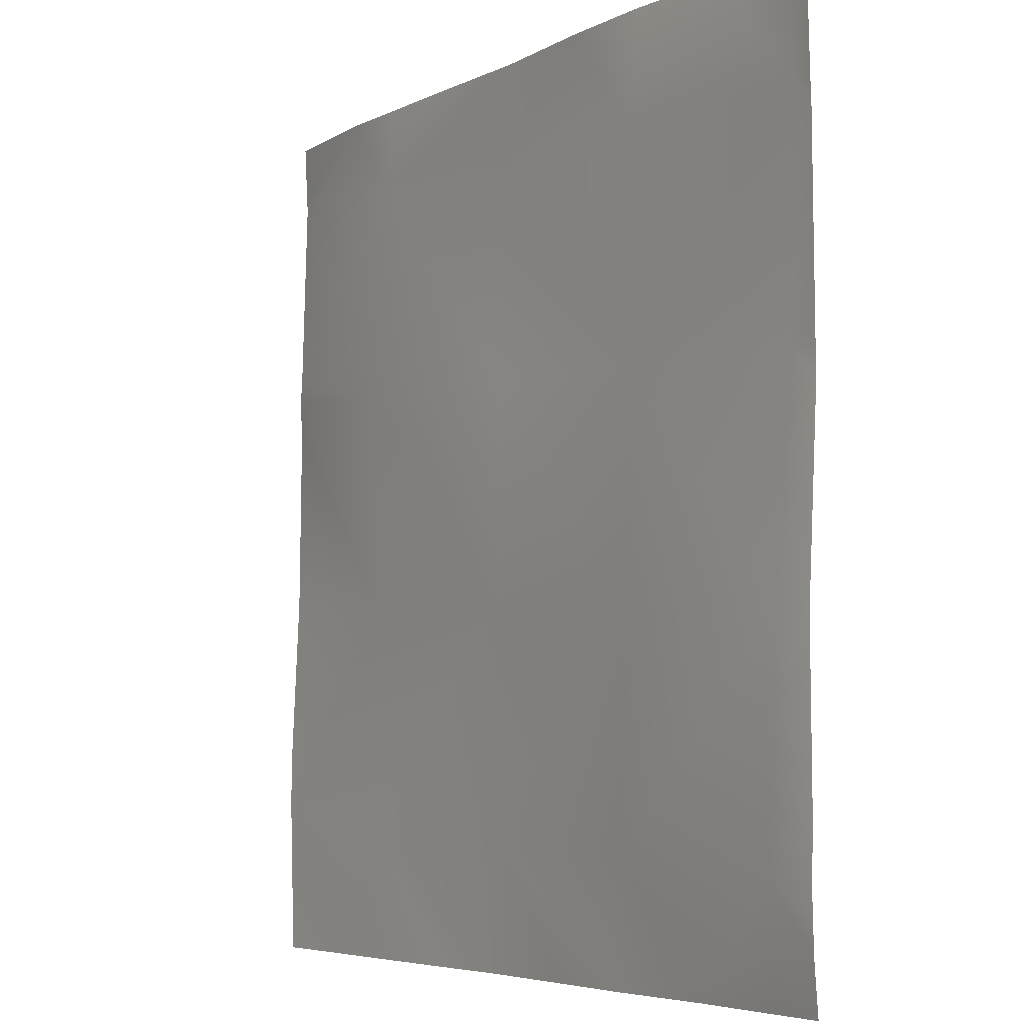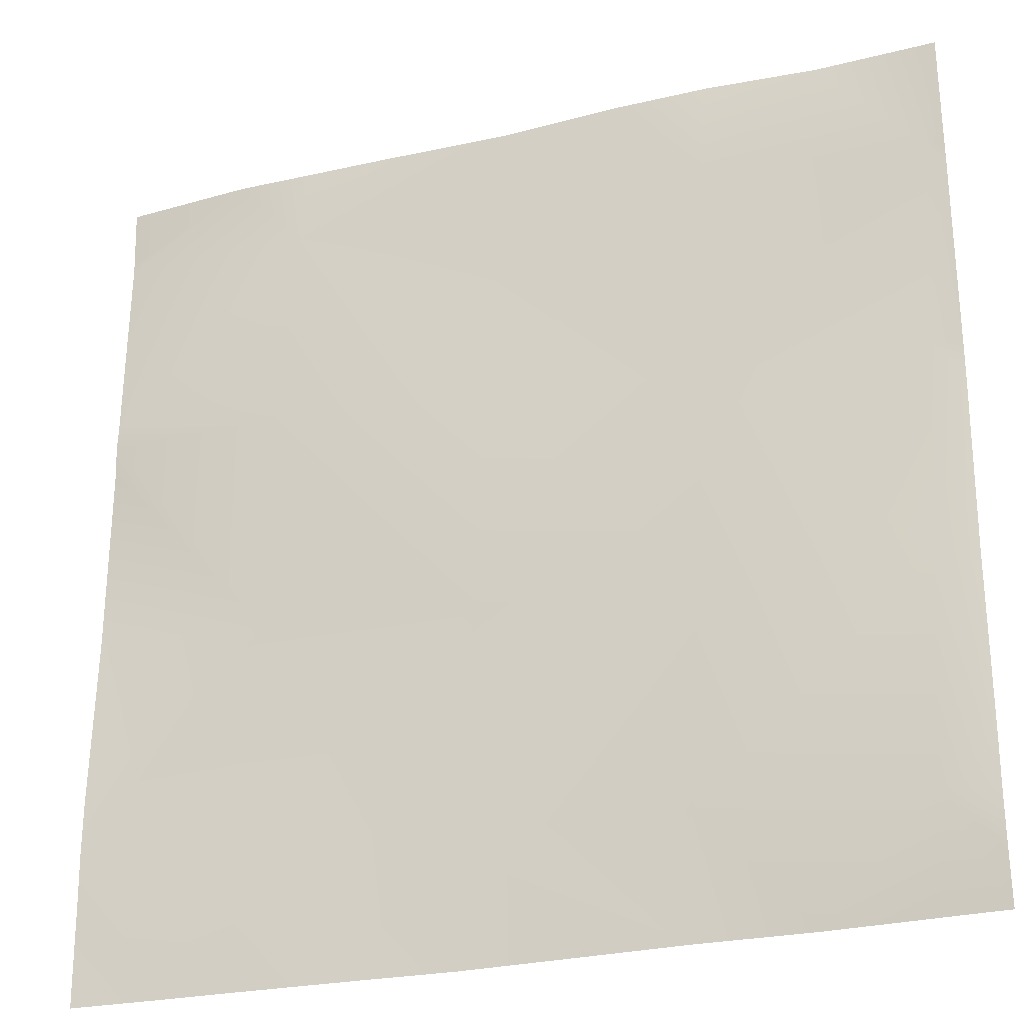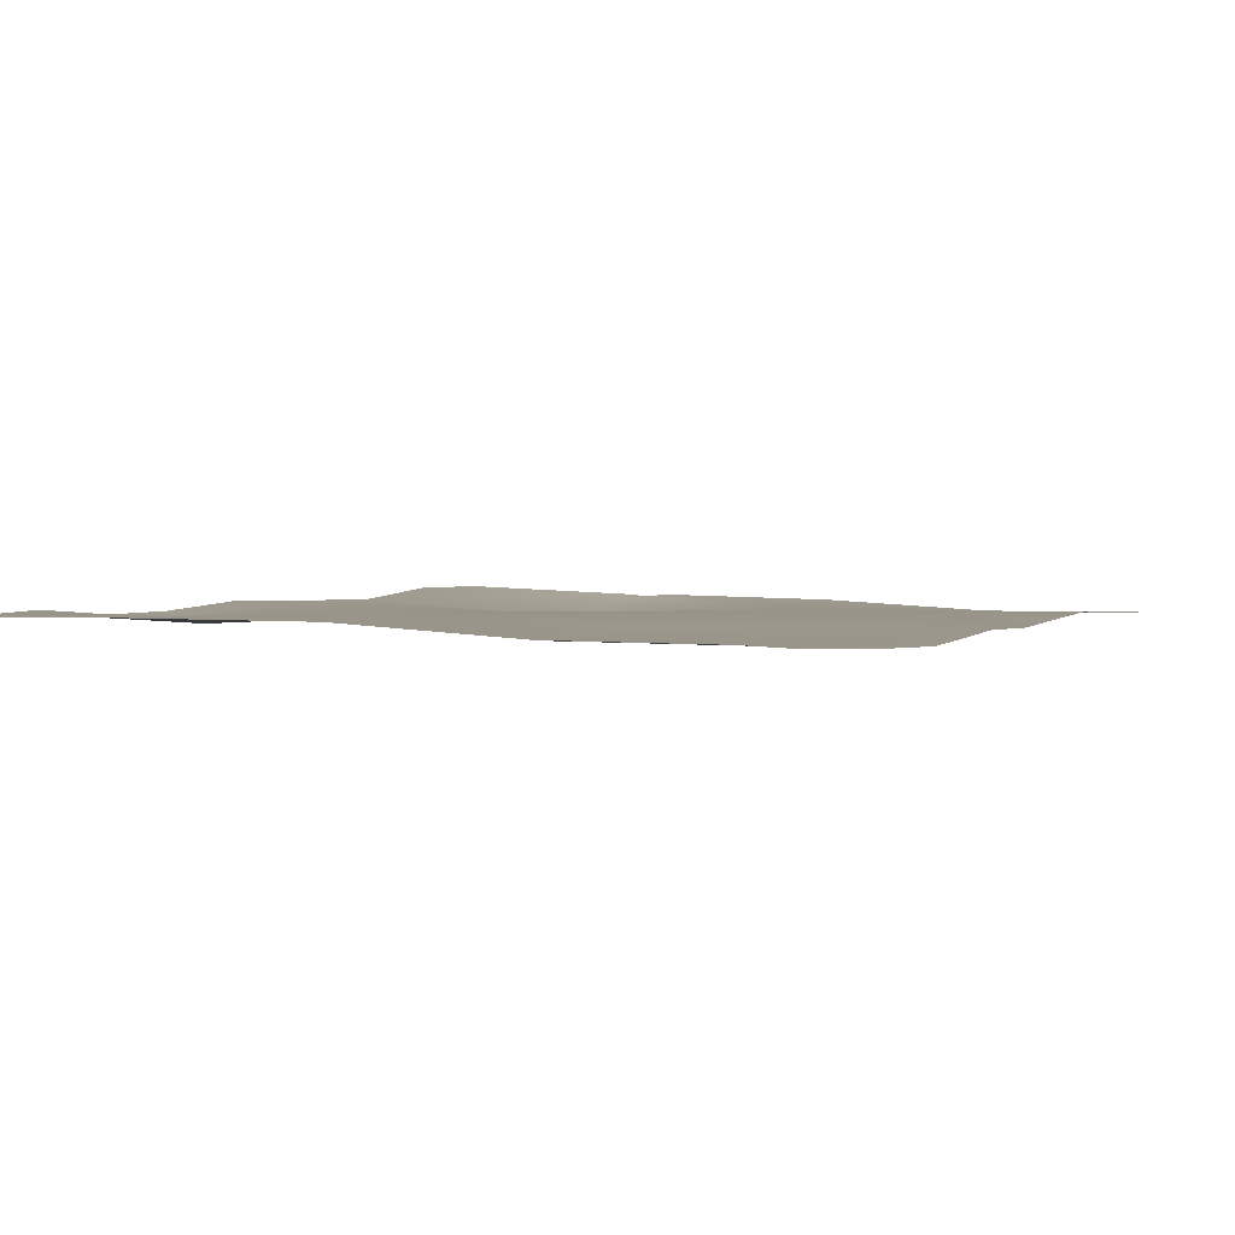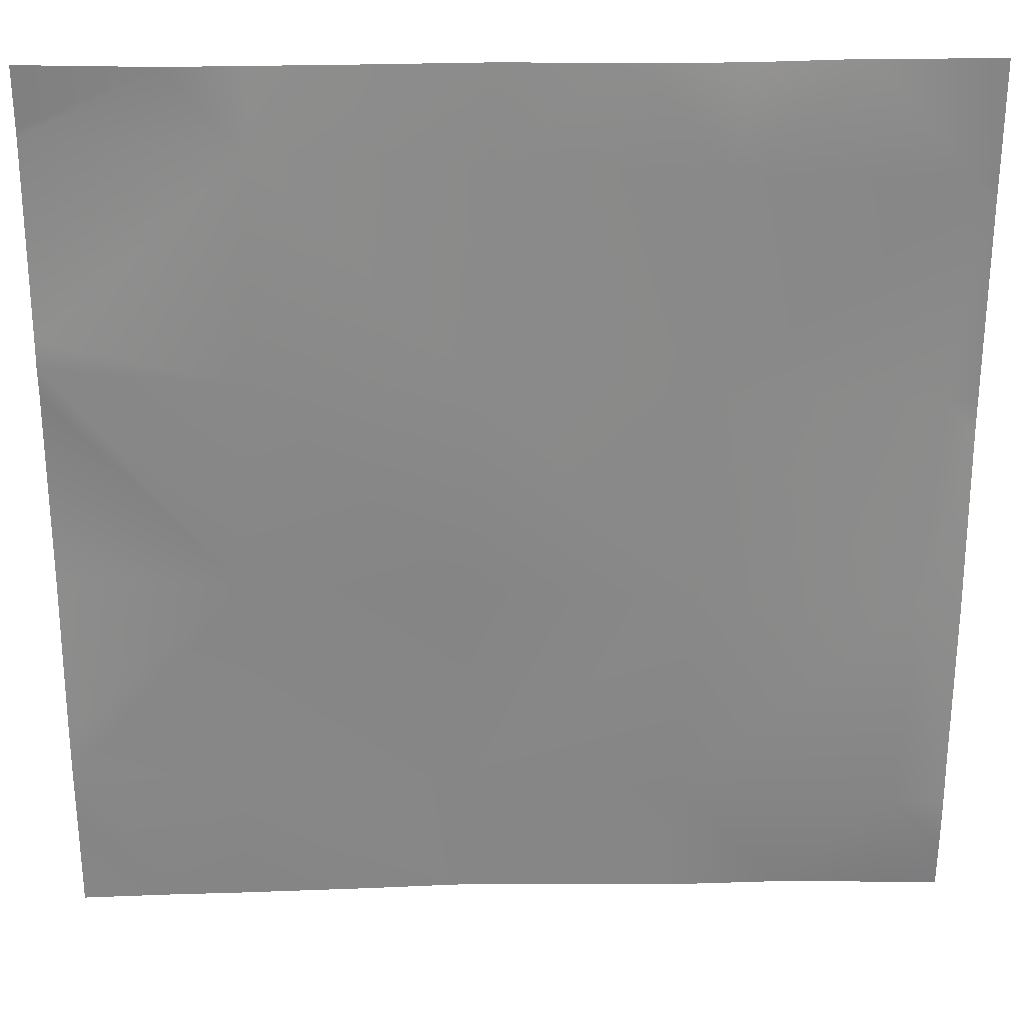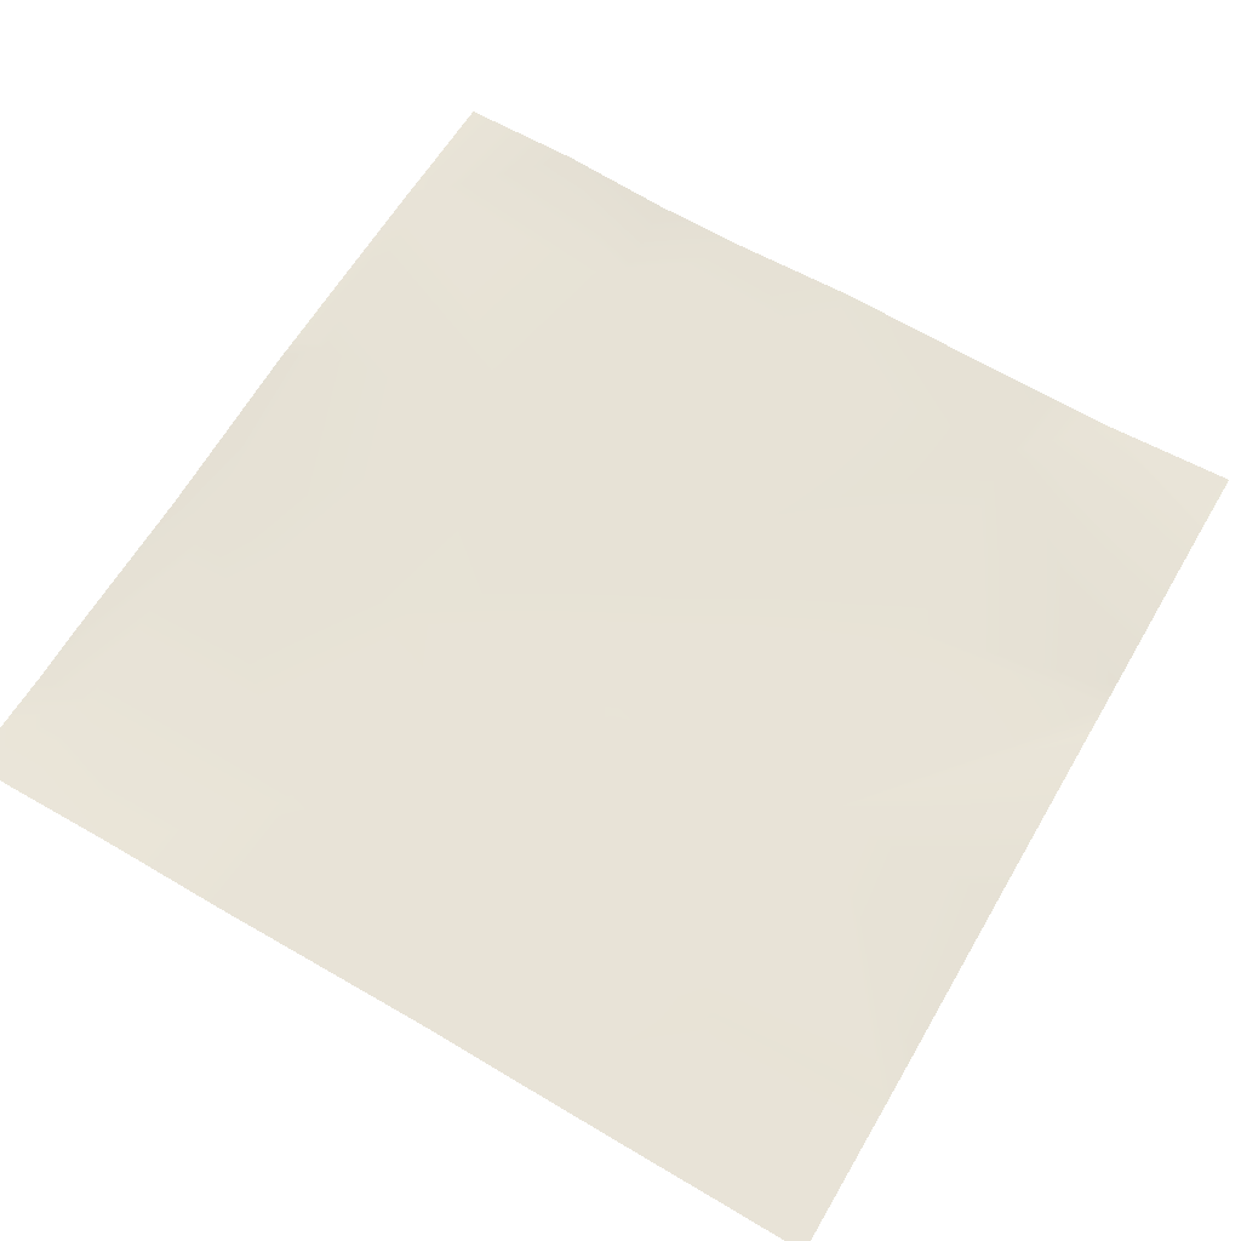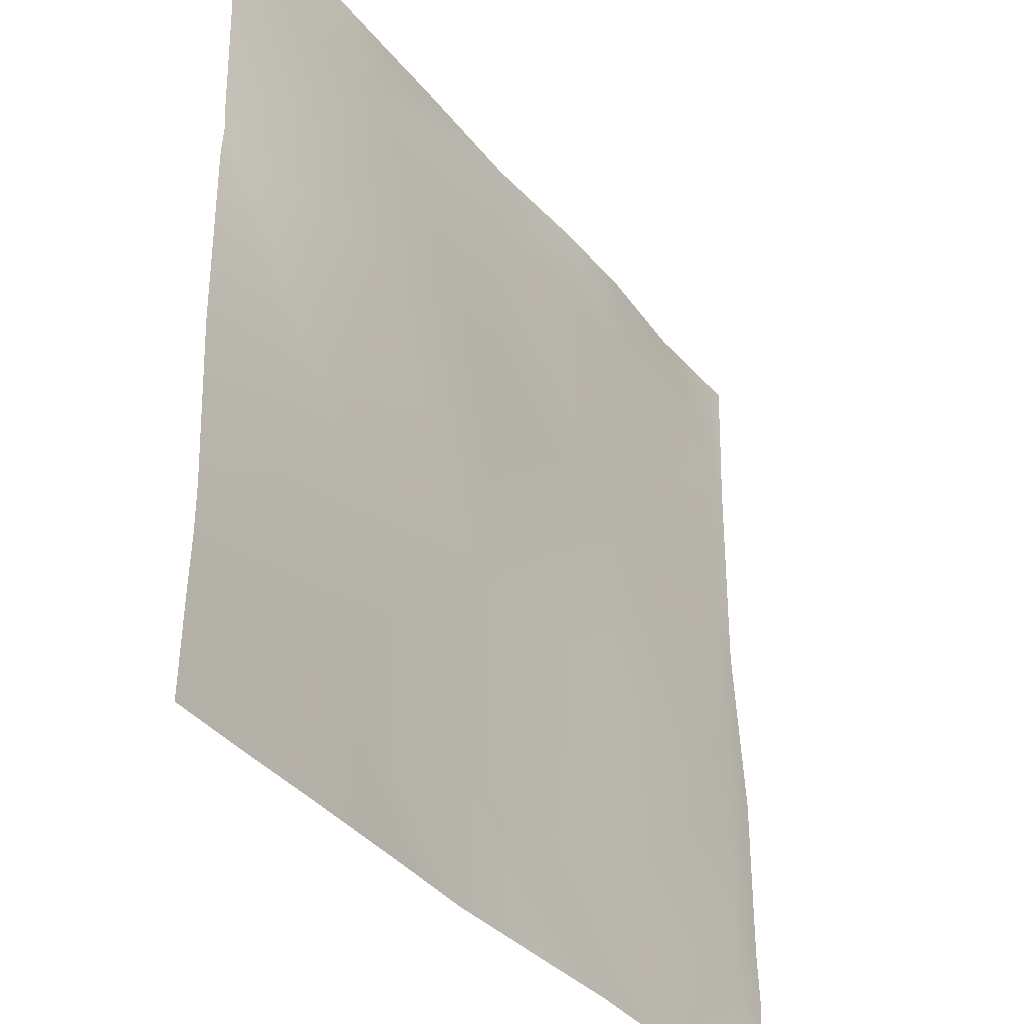
<metadata>
{"format":"obj","ext":"obj","renderer":"f3d","projection":"perspective","resolution":1024,"background":"white","views":[{"elev":-5.3,"azim":58.4,"up":"+Z"},{"elev":-26.5,"azim":21.7,"up":"+Z"},{"elev":3.6,"azim":113.0,"up":"+Y"},{"elev":26.9,"azim":-0.3,"up":"+Z"},{"elev":62.8,"azim":-149.6,"up":"+Y"},{"elev":-36.3,"azim":-54.6,"up":"+Z"}]}
</metadata>
<code>
v -1024 10.59 -768
v -1024 10.33 -753.7
v -1011 11.32 -768
v -968.5 13.65 -768
v -999.4 11.16 -747.2
v -967.5 13.34 -748.9
v -980.7 12.83 -768
v -1001 11.76 -768
v -936.5 13.51 -768
v -935.6 13.17 -750.6
v -950.3 13.59 -768
v -919.9 14.27 -768
v -965.8 12.78 -717
v -1024 10.09 -745.9
v -997.8 11.47 -715.3
v -1024 10.14 -738.9
v -896 13.35 -756.2
v -903.7 12.88 -752.3
v -896 13.26 -752.7
v -896 13.47 -760.8
v -896 14.01 -768
v -904.5 14.07 -768
v -902 12.84 -720.4
v -896 13.49 -745.3
v -933.9 12.7 -718.7
v -1024 11.25 -713.9
v -1024 11.52 -686.1
v -996.1 8.917 -683.4
v -964.2 11.9 -685.1
v -1024 11.2 -681.9
v -1024 11.44 -678.1
v -994.4 10.82 -651.5
v -1024 12.2 -649.9
v -1005 10.77 -640
v -1024 12.14 -648.7
v -1024 11.71 -640
v -962.5 12.38 -653.2
v -932.2 13.33 -686.8
v -993.8 11.2 -640
v -961.8 12.61 -640
v -981.6 11.62 -640
v -943.9 12.11 -640
v -930.6 11.47 -654.8
v -896 14.72 -693.3
v -900.3 14.57 -688.4
v -896 13.35 -720.7
v -896 14.69 -688.7
v -898.6 14.37 -656.5
v -913.5 13.96 -640
v -929.8 12.43 -640
v -896 14.34 -656.7
v -896 14.27 -653.7
v -897.8 13.95 -640
v -896 13.93 -640
v -896 14.47 -659.5
f 1 2 3
f 4 5 6
f 4 7 5
f 8 5 7
f 9 6 10
f 9 11 6
f 4 6 11
f 9 10 12
f 5 13 6
f 14 15 5
f 14 16 15
f 14 3 2
f 14 5 3
f 5 8 3
f 17 18 19
f 17 20 18
f 21 18 20
f 21 22 18
f 10 23 18
f 19 18 24
f 18 12 10
f 18 22 12
f 6 25 10
f 26 27 15
f 13 15 28
f 15 13 5
f 13 28 29
f 30 15 27
f 30 28 15
f 16 26 15
f 28 31 32
f 28 30 31
f 33 34 32
f 33 35 34
f 35 36 34
f 29 32 37
f 33 32 31
f 29 37 38
f 39 32 34
f 29 28 32
f 32 40 37
f 32 41 40
f 25 13 29
f 39 41 32
f 42 37 40
f 42 43 37
f 37 43 38
f 25 38 23
f 44 23 45
f 44 46 23
f 23 24 18
f 23 46 24
f 44 45 47
f 45 23 38
f 10 25 23
f 45 38 48
f 43 49 48
f 43 50 49
f 51 48 52
f 52 53 54
f 52 48 53
f 43 48 38
f 55 48 51
f 53 48 49
f 55 45 48
f 55 47 45
f 42 50 43
f 29 38 25
f 6 13 25

</code>
